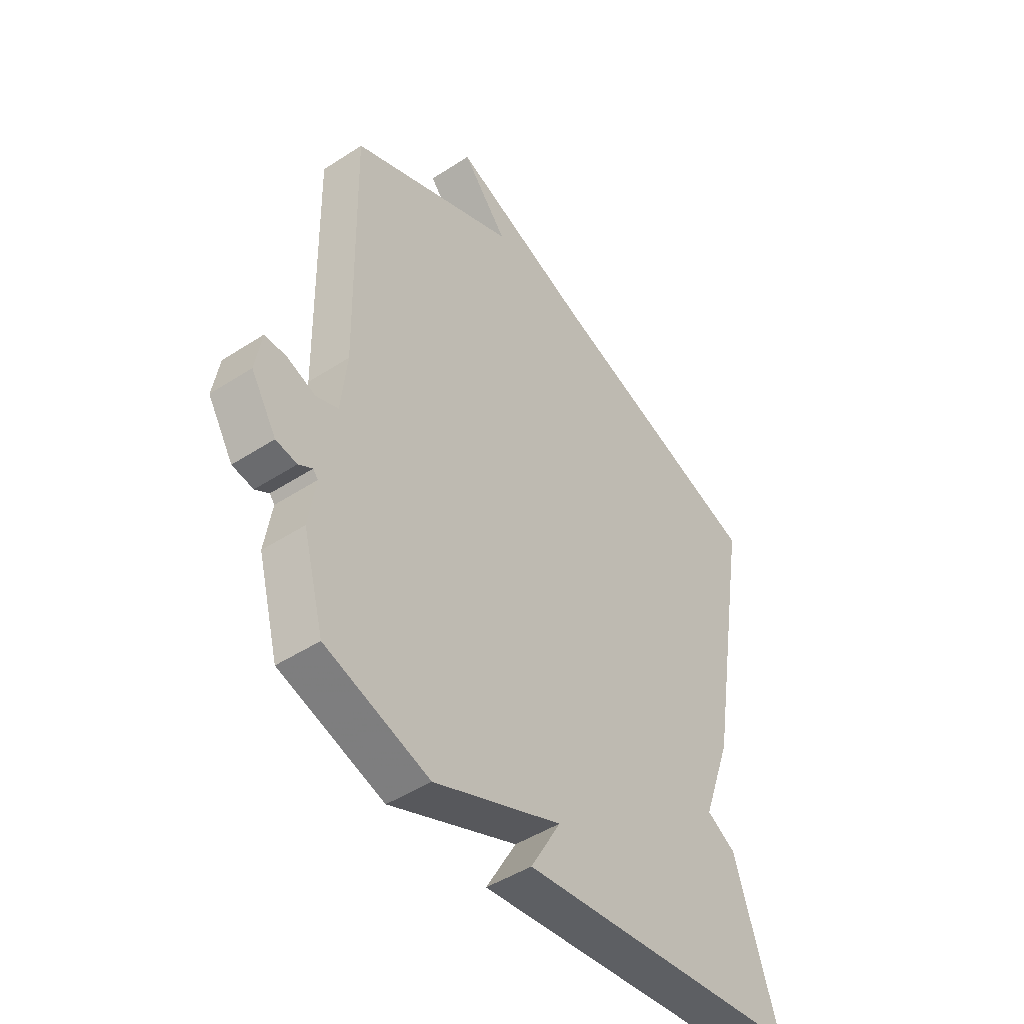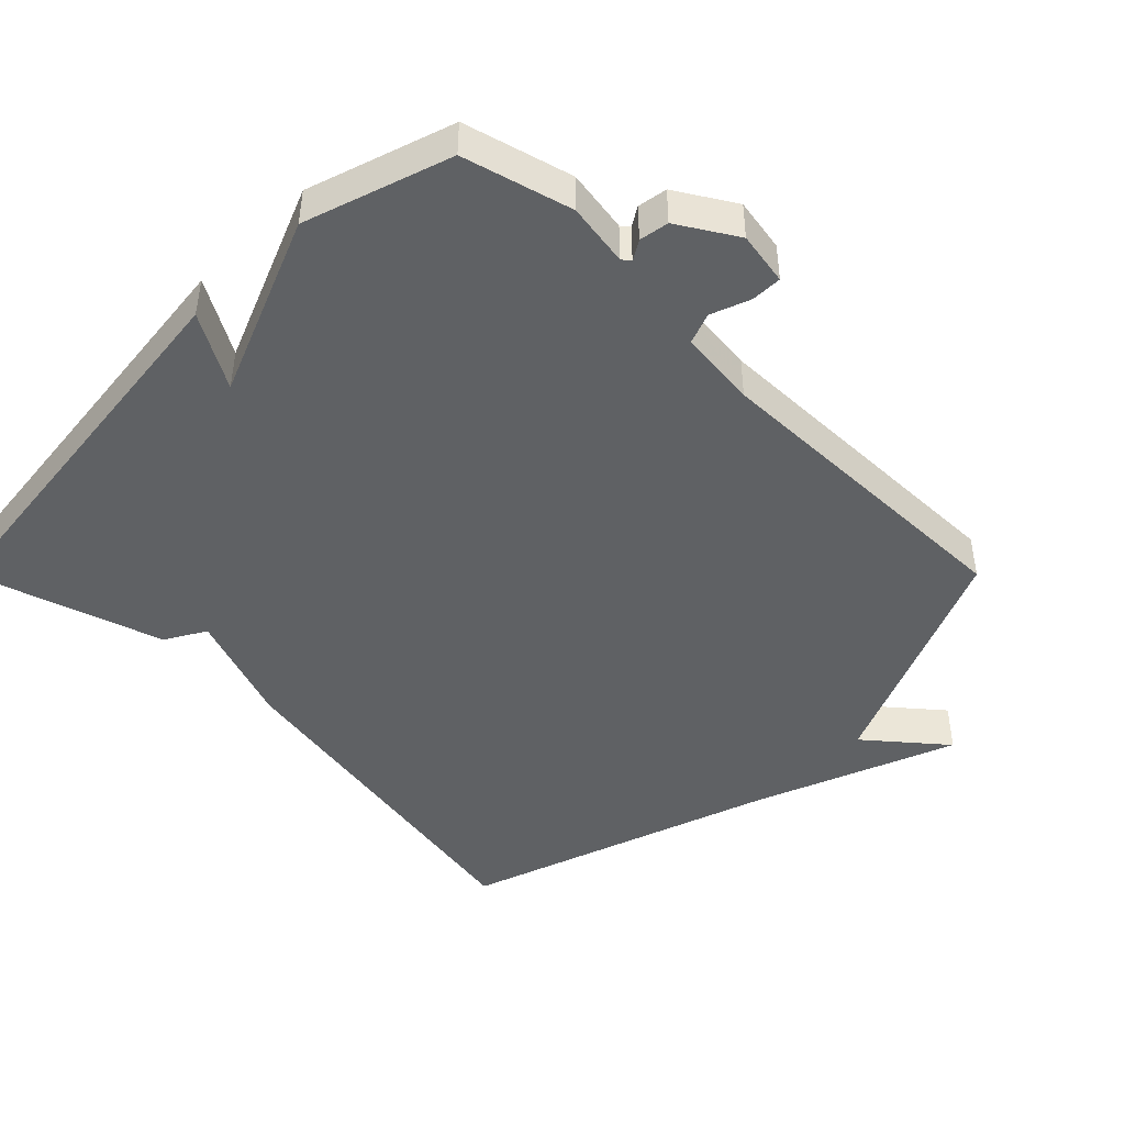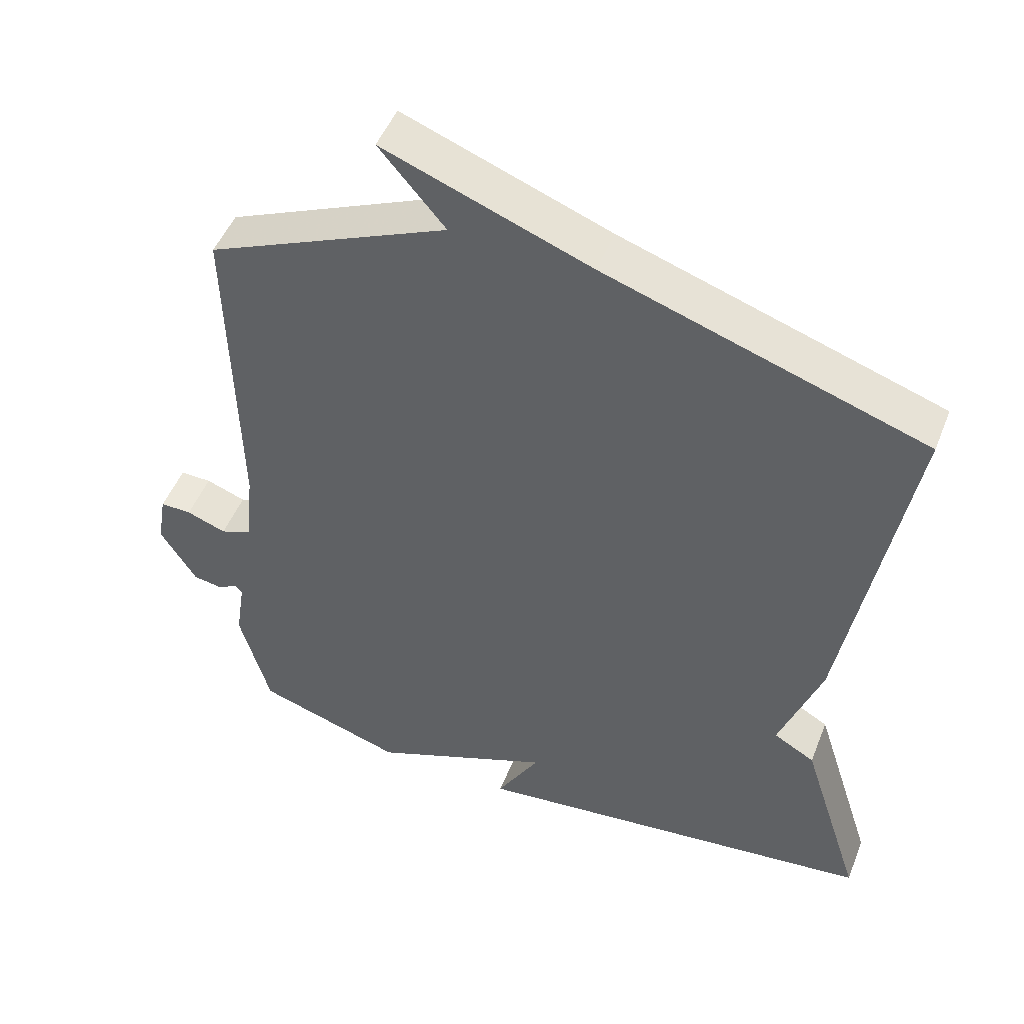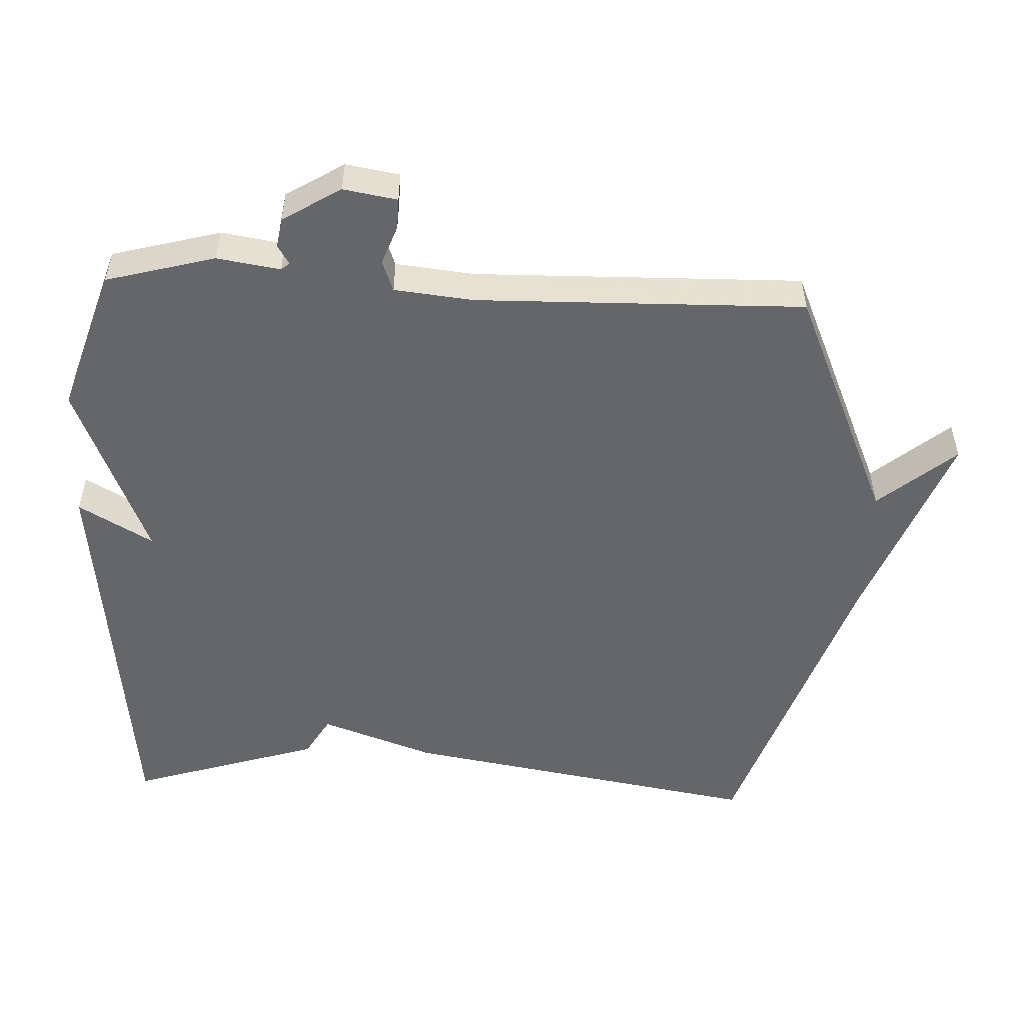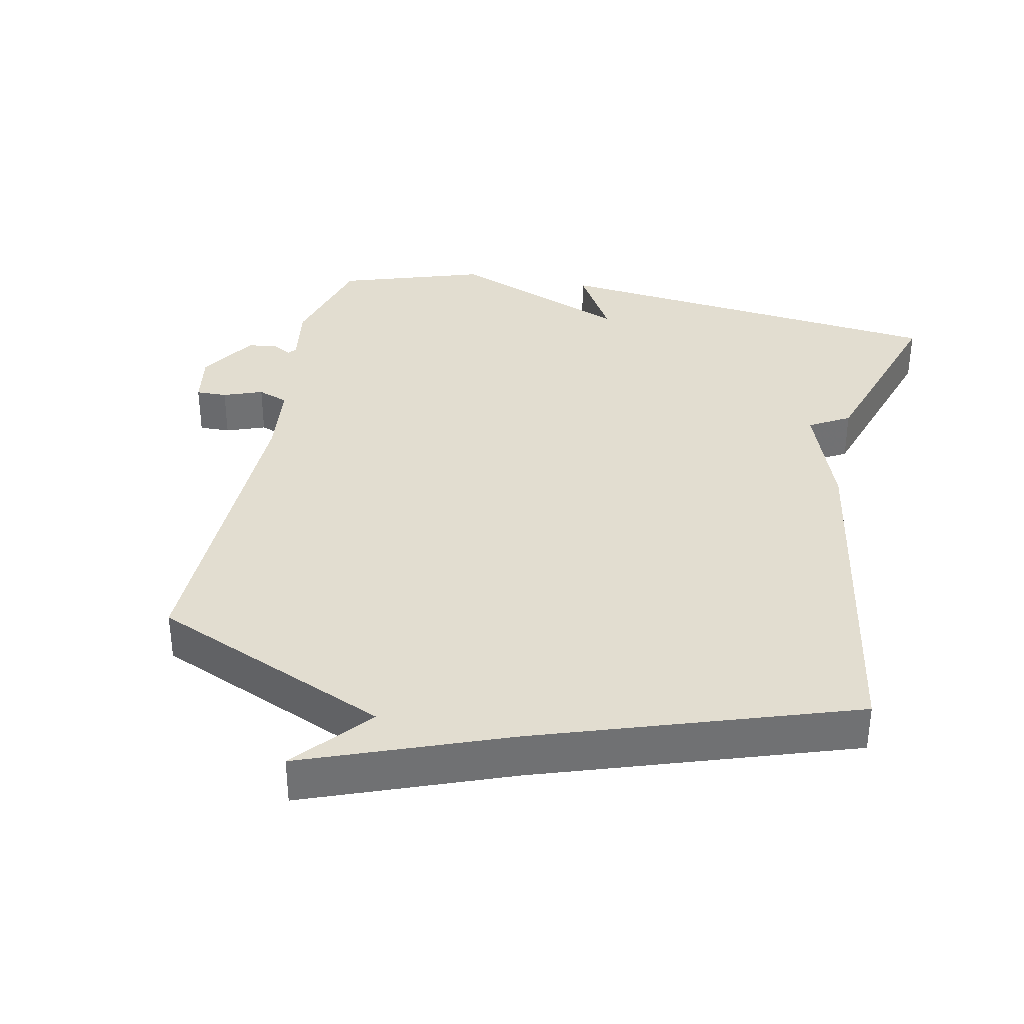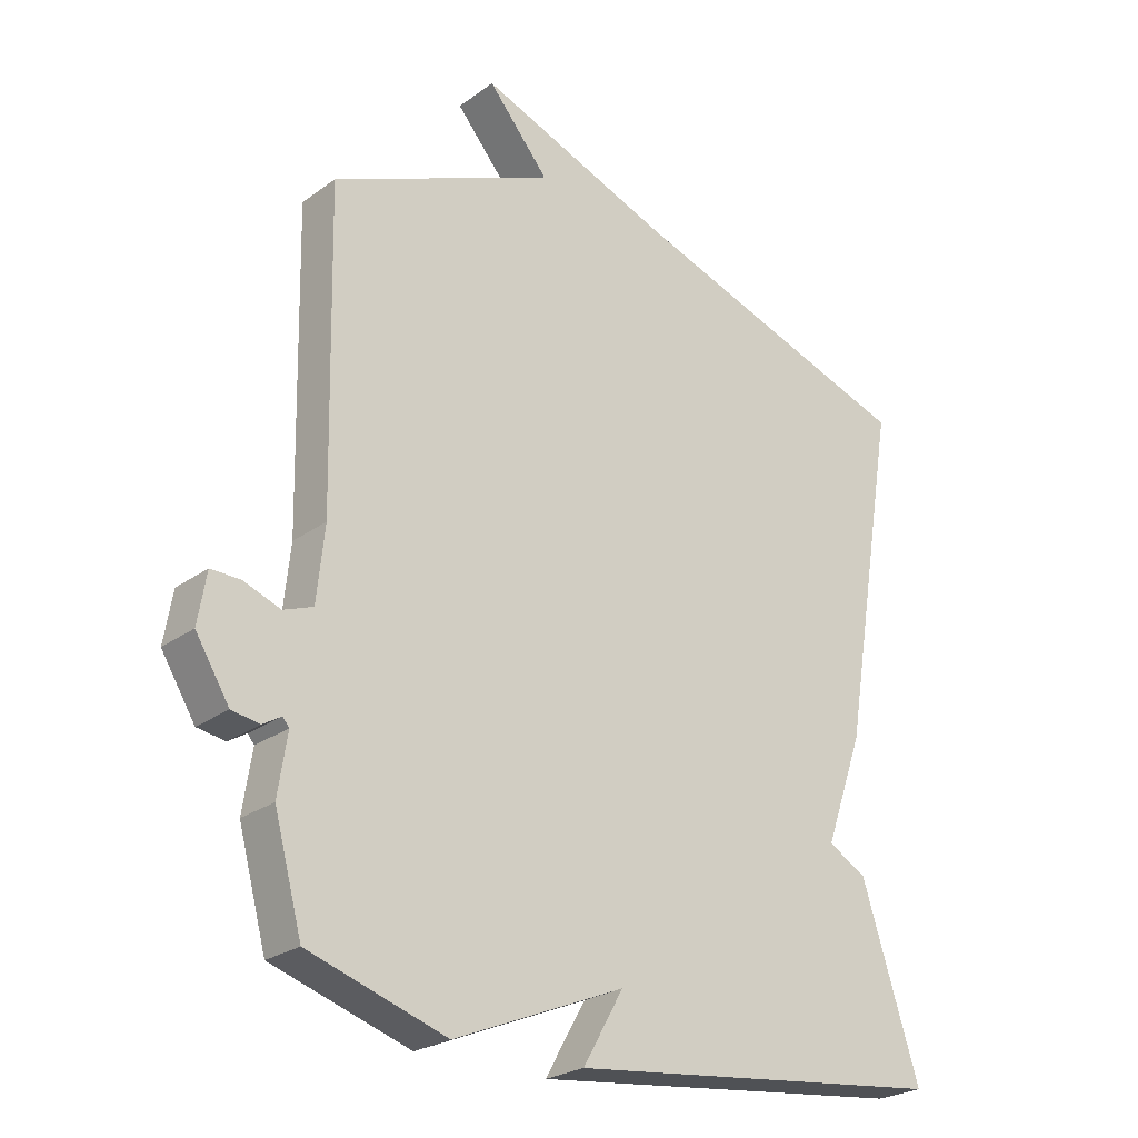
<metadata>
{"format":"obj","ext":"obj","renderer":"f3d","projection":"perspective","resolution":1024,"background":"white","views":[{"elev":-46.7,"azim":-53.5,"up":"+Z"},{"elev":-45.5,"azim":-135.0,"up":"+Y"},{"elev":49.3,"azim":21.3,"up":"+Z"},{"elev":-51.9,"azim":-92.6,"up":"+Y"},{"elev":35.3,"azim":11.6,"up":"+Y"},{"elev":-24.9,"azim":-40.6,"up":"+Z"}]}
</metadata>
<code>
v 0.5 0.07 0.5
v 0.412 0.07 -0.024
v 0.353 0.07 -0.19
v 0.412 0.07 -0.224
v 0.5 0.07 -0.5
v -0.088 0.07 -0.568
v -0.026 0.07 -0.46
v -0.288 0.07 -0.568
v -0.5 0.07 -0.5
v -0.543 0.07 -0.342
v -0.529 0.07 -0.25
v -0.539 0.07 -0.238
v -0.567 0.07 -0.255
v -0.61 0.07 -0.248
v -0.662 0.07 -0.164
v -0.649 0.07 -0.086
v -0.604 0.07 -0.087
v -0.547 0.07 -0.108
v -0.502 0.07 -0.091
v -0.49 0.07 0.023
v -0.5 0.07 0.5
v -0.155 0.07 0.651
v -0.249 0.07 0.762
v 0.045 0.07 0.651
v 0.5 0 0.5
v 0.412 0 -0.024
v 0.353 0 -0.19
v 0.412 0 -0.224
v 0.5 0 -0.5
v -0.088 0 -0.568
v -0.026 0 -0.46
v -0.288 0 -0.568
v -0.5 0 -0.5
v -0.543 0 -0.342
v -0.529 0 -0.25
v -0.539 0 -0.238
v -0.567 0 -0.255
v -0.61 0 -0.248
v -0.662 0 -0.164
v -0.649 0 -0.086
v -0.604 0 -0.087
v -0.547 0 -0.108
v -0.502 0 -0.091
v -0.49 0 0.023
v -0.5 0 0.5
v -0.155 0 0.651
v -0.249 0 0.762
v 0.045 0 0.651
f 22 23 24
f 1 2 3
f 24 1 3
f 22 24 3
f 21 22 3
f 20 21 3
f 3 4 5
f 20 3 5
f 19 20 5
f 18 19 5
f 16 17 18
f 15 16 18
f 14 15 18
f 13 14 18
f 12 13 18
f 11 12 18 5
f 9 10 11
f 8 9 11
f 7 8 11
f 7 11 5
f 5 6 7
f 48 47 46
f 27 26 25
f 27 25 48
f 27 48 46
f 27 46 45
f 27 45 44
f 29 28 27
f 29 27 44
f 29 44 43
f 29 43 42
f 42 41 40
f 42 40 39
f 42 39 38
f 42 38 37
f 42 37 36
f 29 42 36 35
f 35 34 33
f 35 33 32
f 35 32 31
f 29 35 31
f 31 30 29
f 1 25 26 2
f 2 26 27 3
f 3 27 28 4
f 4 28 29 5
f 5 29 30 6
f 6 30 31 7
f 7 31 32 8
f 8 32 33 9
f 9 33 34 10
f 10 34 35 11
f 11 35 36 12
f 12 36 37 13
f 13 37 38 14
f 14 38 39 15
f 15 39 40 16
f 16 40 41 17
f 17 41 42 18
f 18 42 43 19
f 19 43 44 20
f 20 44 45 21
f 21 45 46 22
f 22 46 47 23
f 23 47 48 24
f 24 48 25 1

</code>
